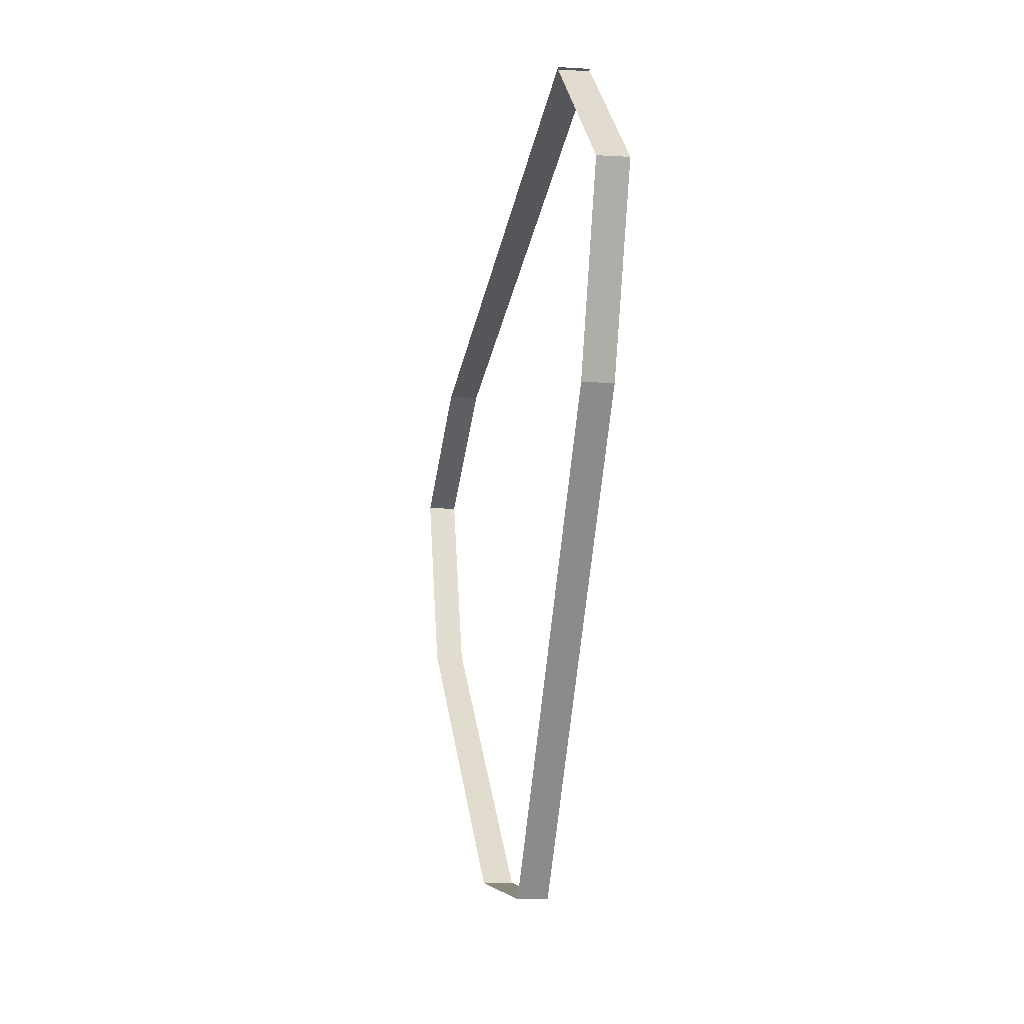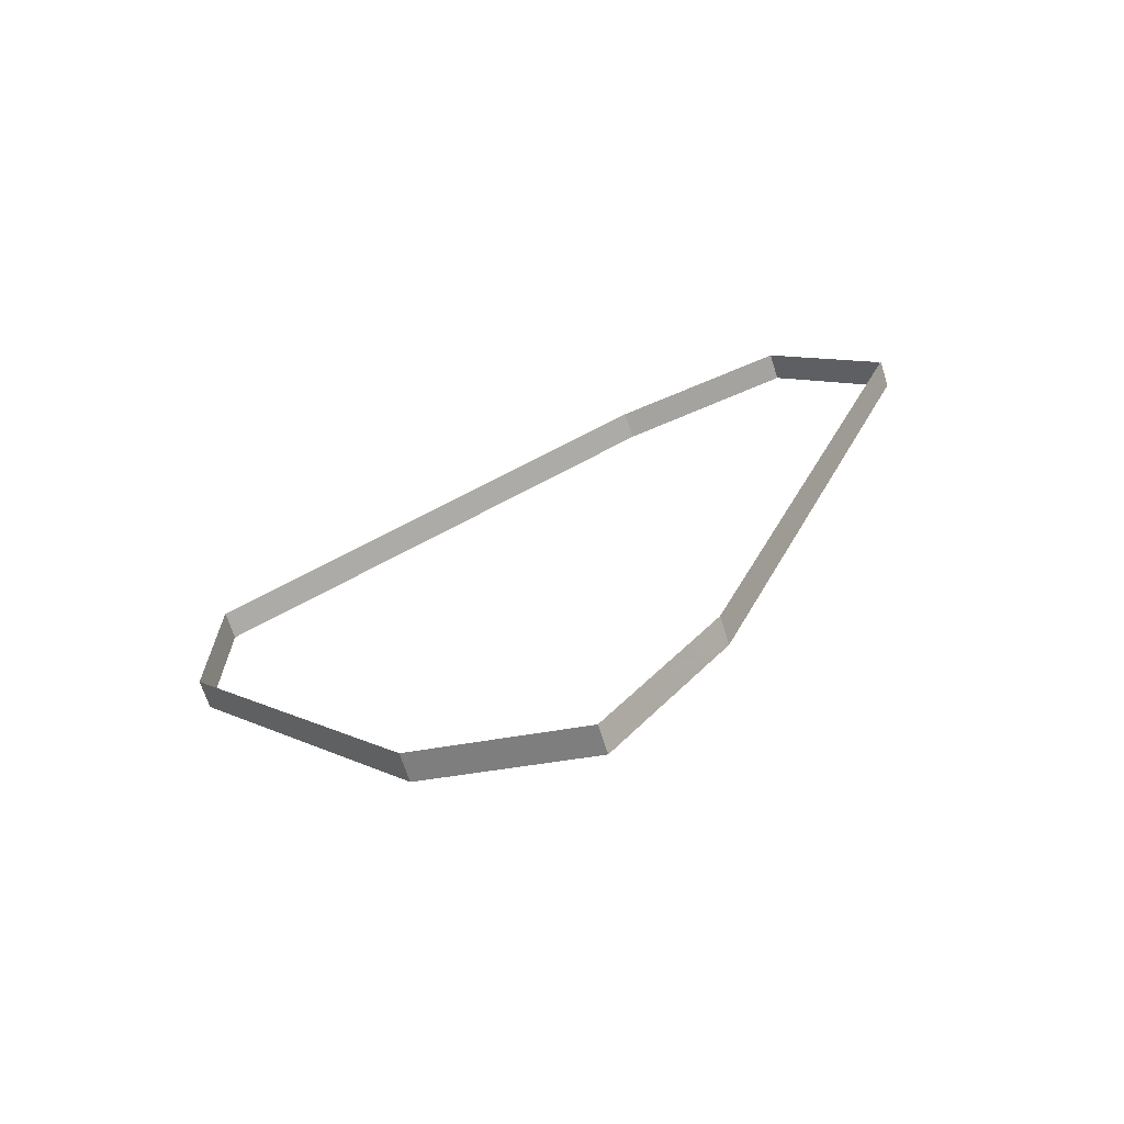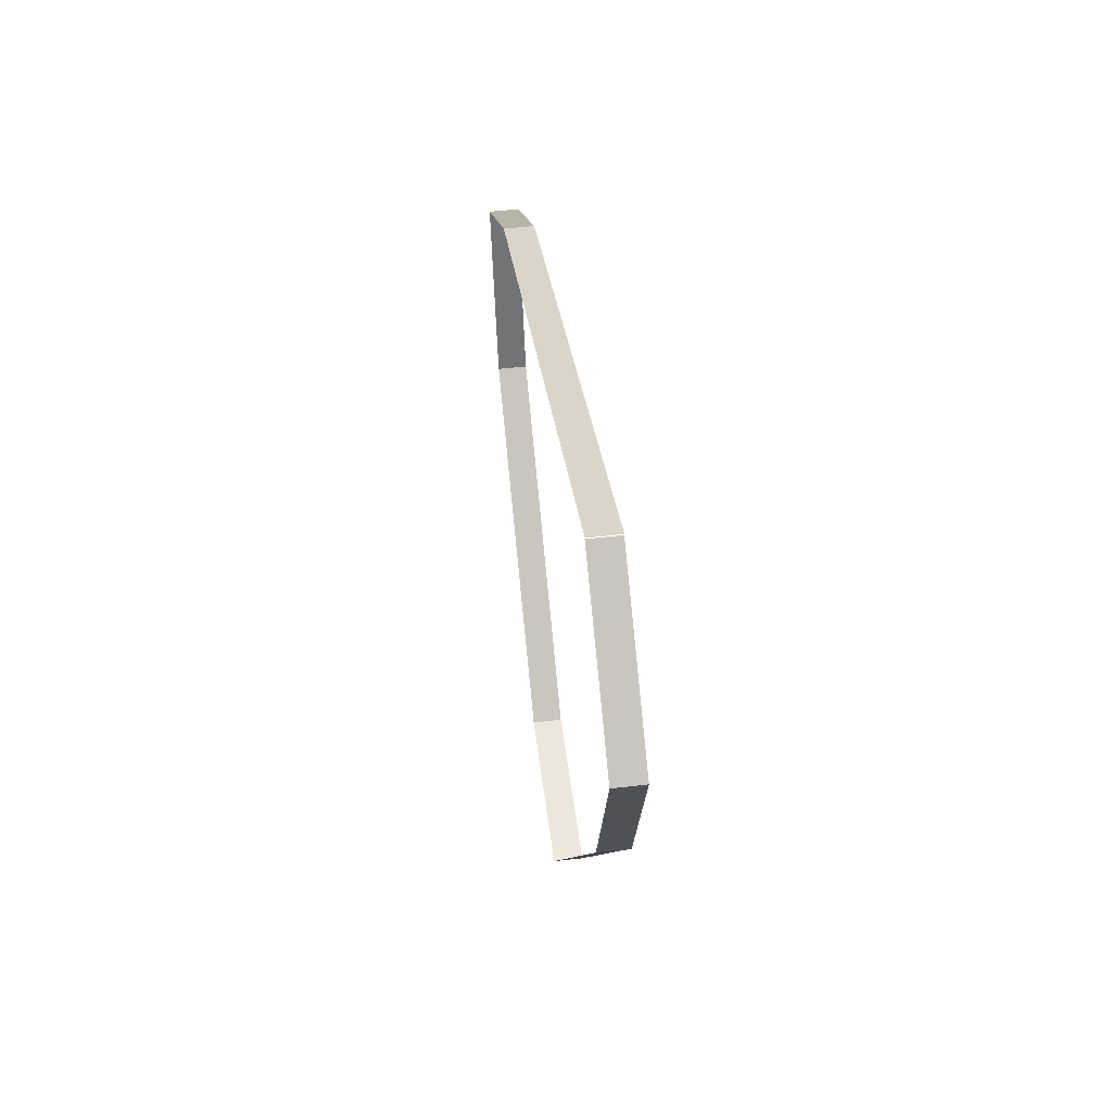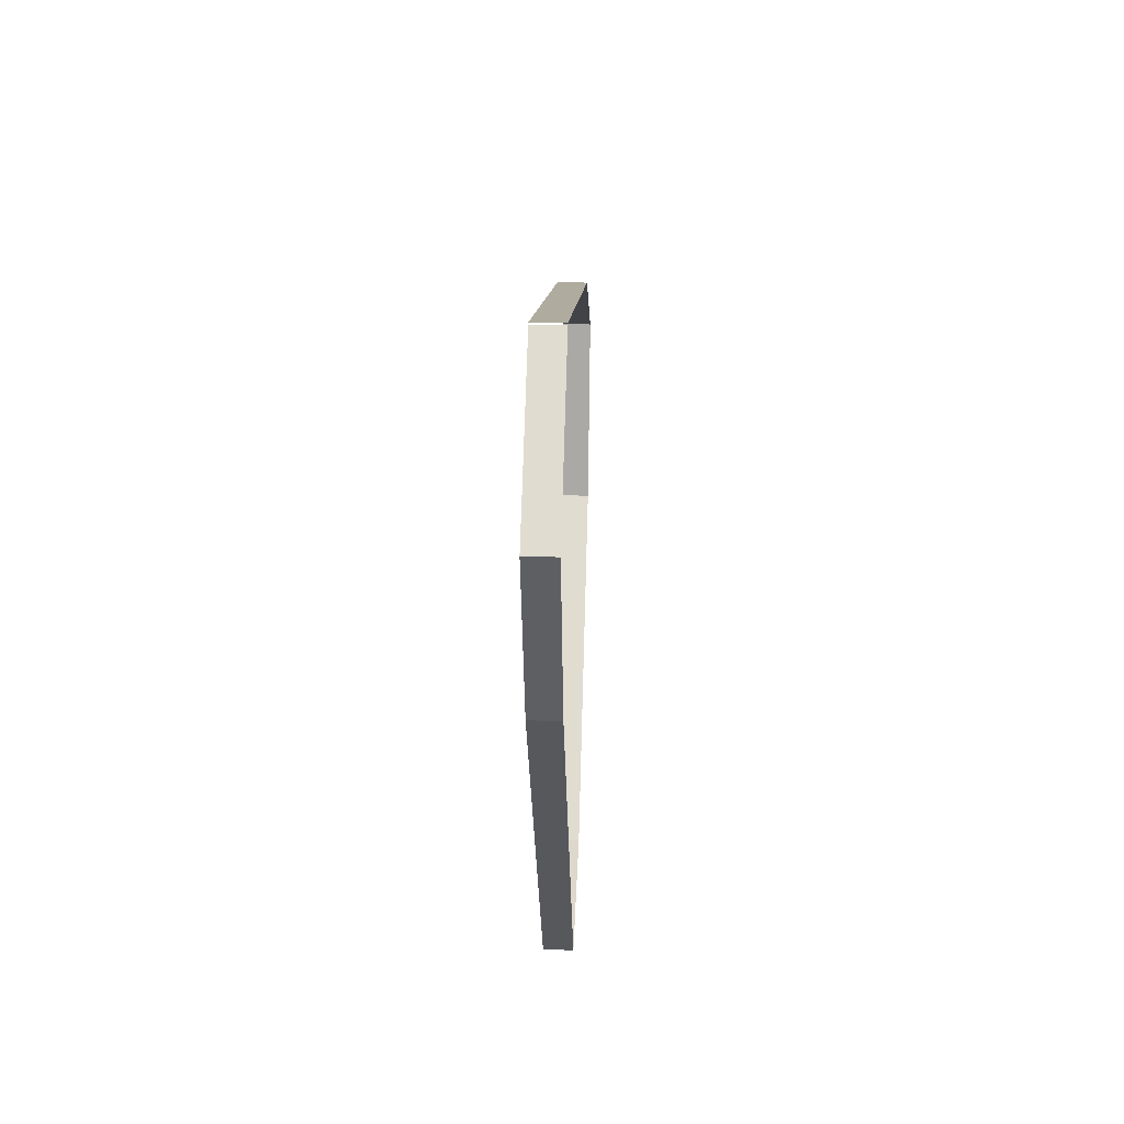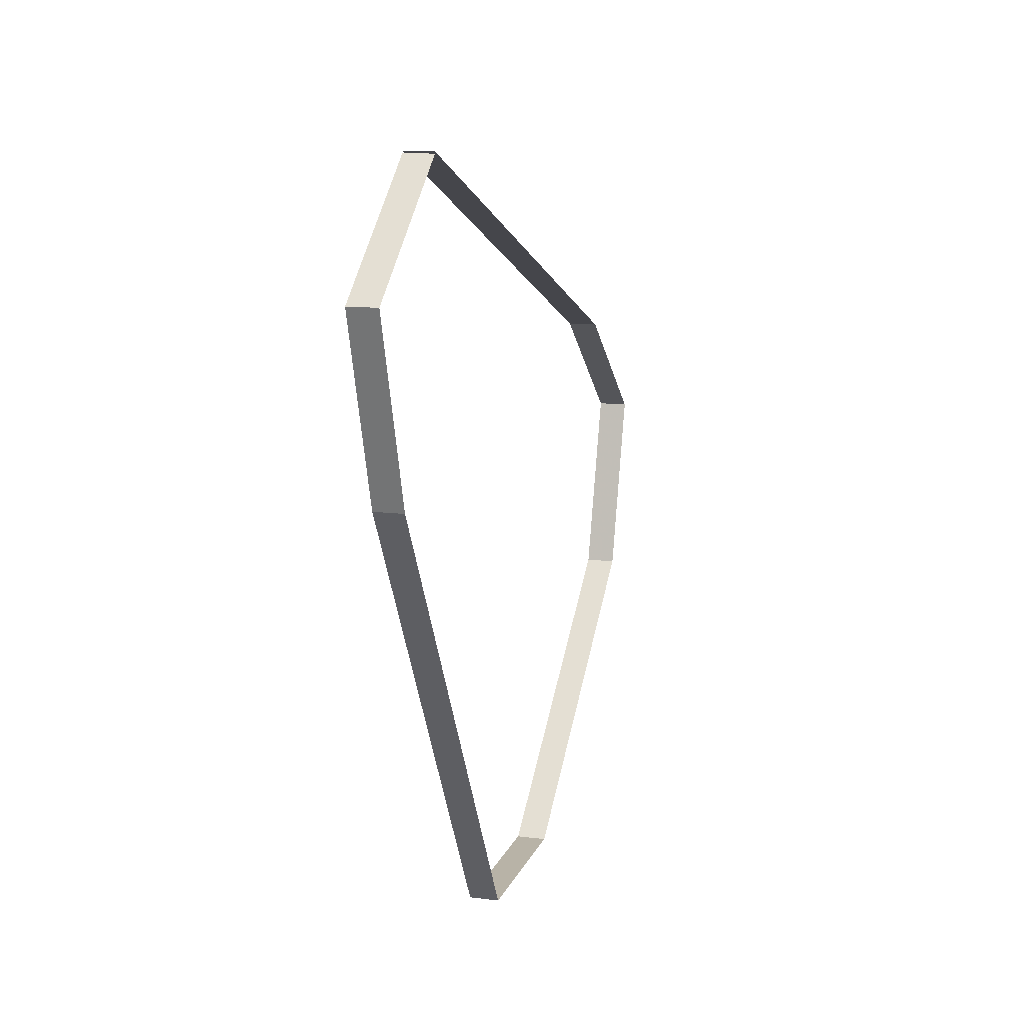
<metadata>
{"format":"obj","ext":"obj","renderer":"f3d","projection":"perspective","resolution":1024,"background":"white","views":[{"elev":-4.6,"azim":167.8,"up":"+Z"},{"elev":-67.4,"azim":-72.3,"up":"+Y"},{"elev":51.5,"azim":171.9,"up":"+Z"},{"elev":31.1,"azim":-178.8,"up":"+Z"},{"elev":12.9,"azim":-164.6,"up":"+Z"}]}
</metadata>
<code>
v 0.3225 -0.06551 -0.002599
v 0.3241 -0.06554 -0.002599
v 0.3243 -0.0506 0.02265
v 0.3227 -0.05058 0.02265
v 0.3223 -0.0751 -0.002599
v 0.3239 -0.07512 -0.002599
v 0.3221 -0.09162 0.01042
v 0.3237 -0.09165 0.01042
v 0.322 -0.0946 0.02029
v 0.3236 -0.09462 0.02029
v 0.3221 -0.08648 0.02665
v 0.3238 -0.08651 0.02665
v 0.3226 -0.05539 0.039
v 0.3242 -0.05542 0.039
v 0.3244 -0.04748 0.03265
v 0.3227 -0.04745 0.03265
v 0.3242 -0.05545 0.03888
v 0.3226 -0.05542 0.03888
f 2 3 4
f 3 15 4
f 1 2 4
f 15 16 4
f 1 6 2
f 15 17 16
f 5 6 1
f 17 18 16
f 7 6 5
f 7 8 6
f 7 10 8
f 9 10 7
f 9 12 10
f 11 12 9
f 11 14 12
f 13 14 11

</code>
